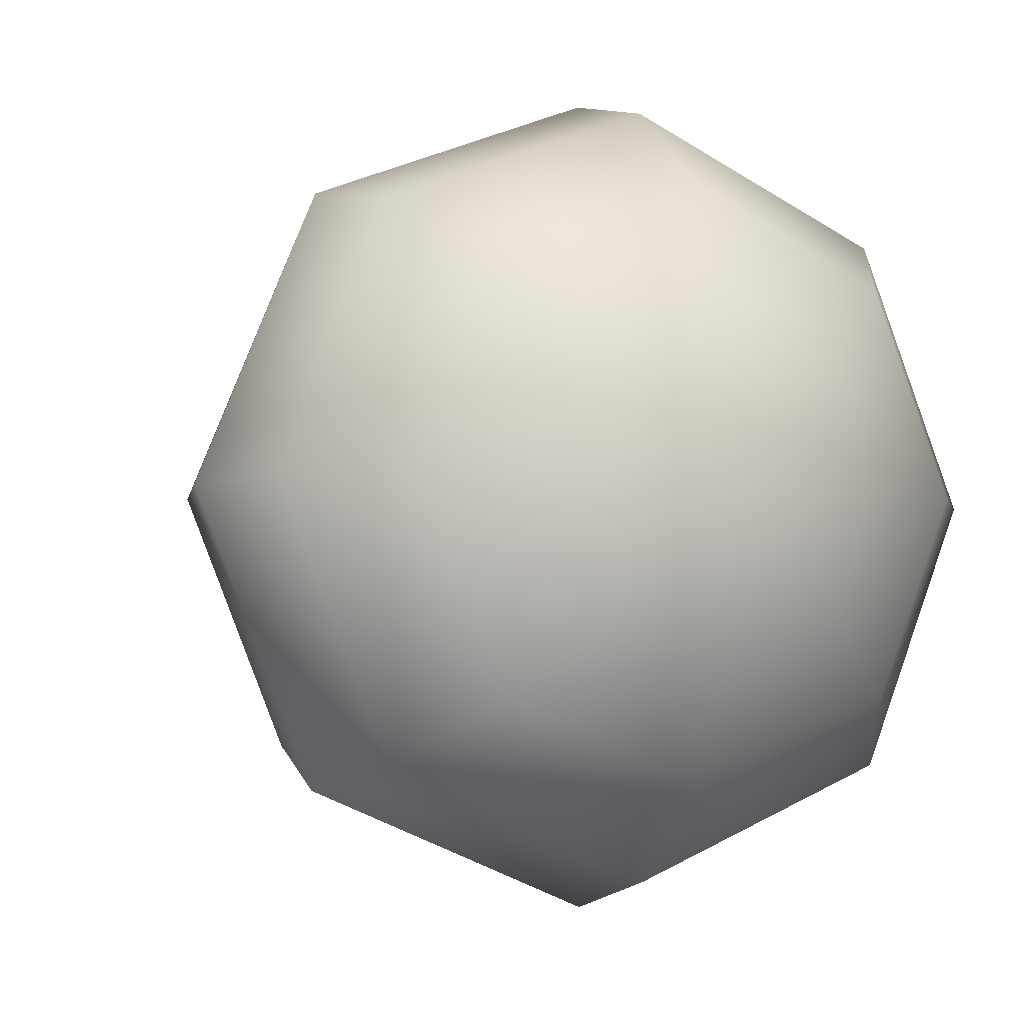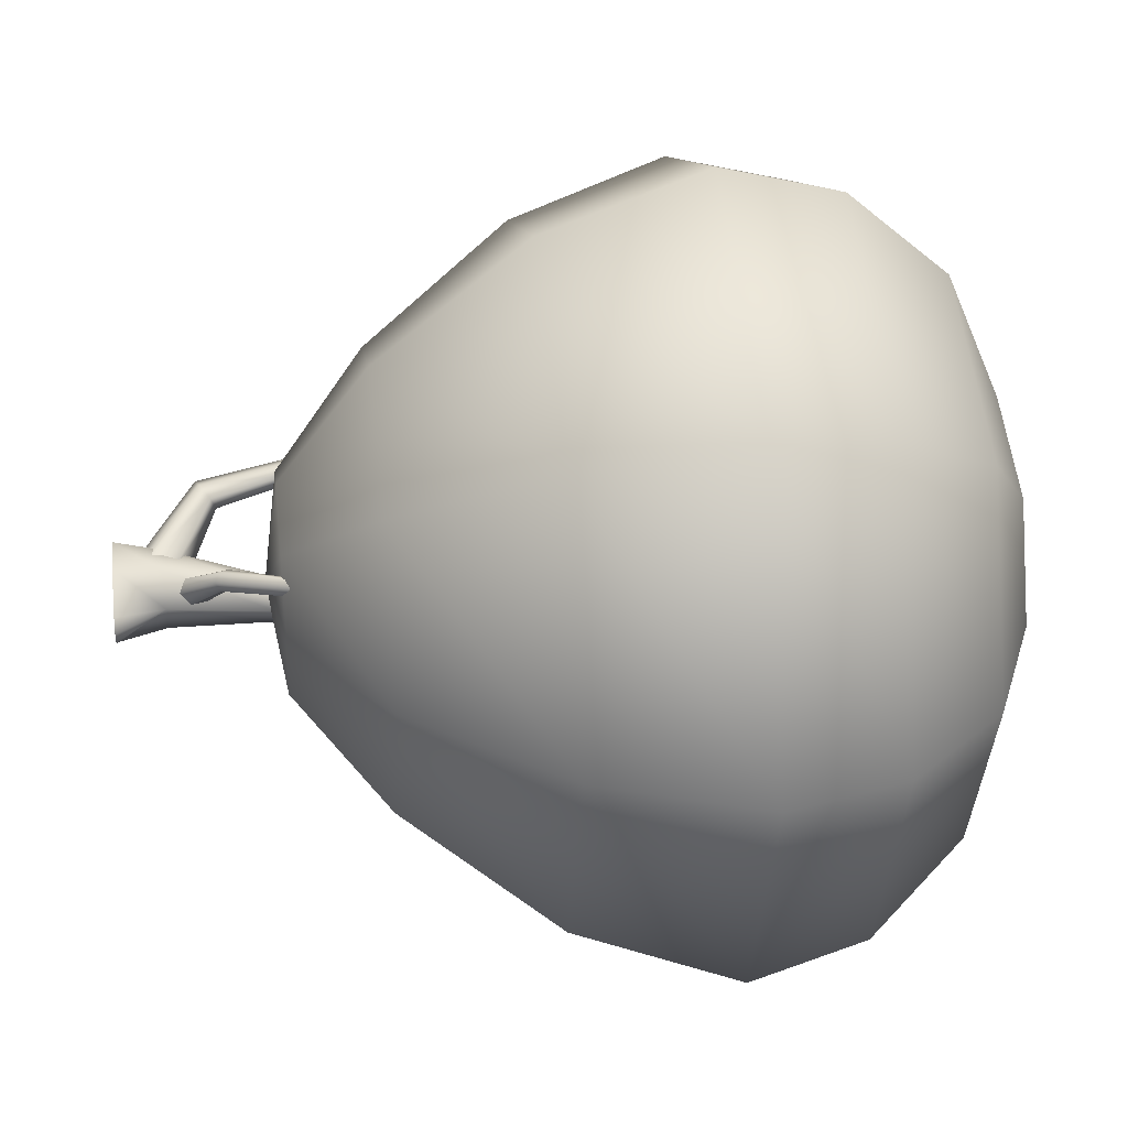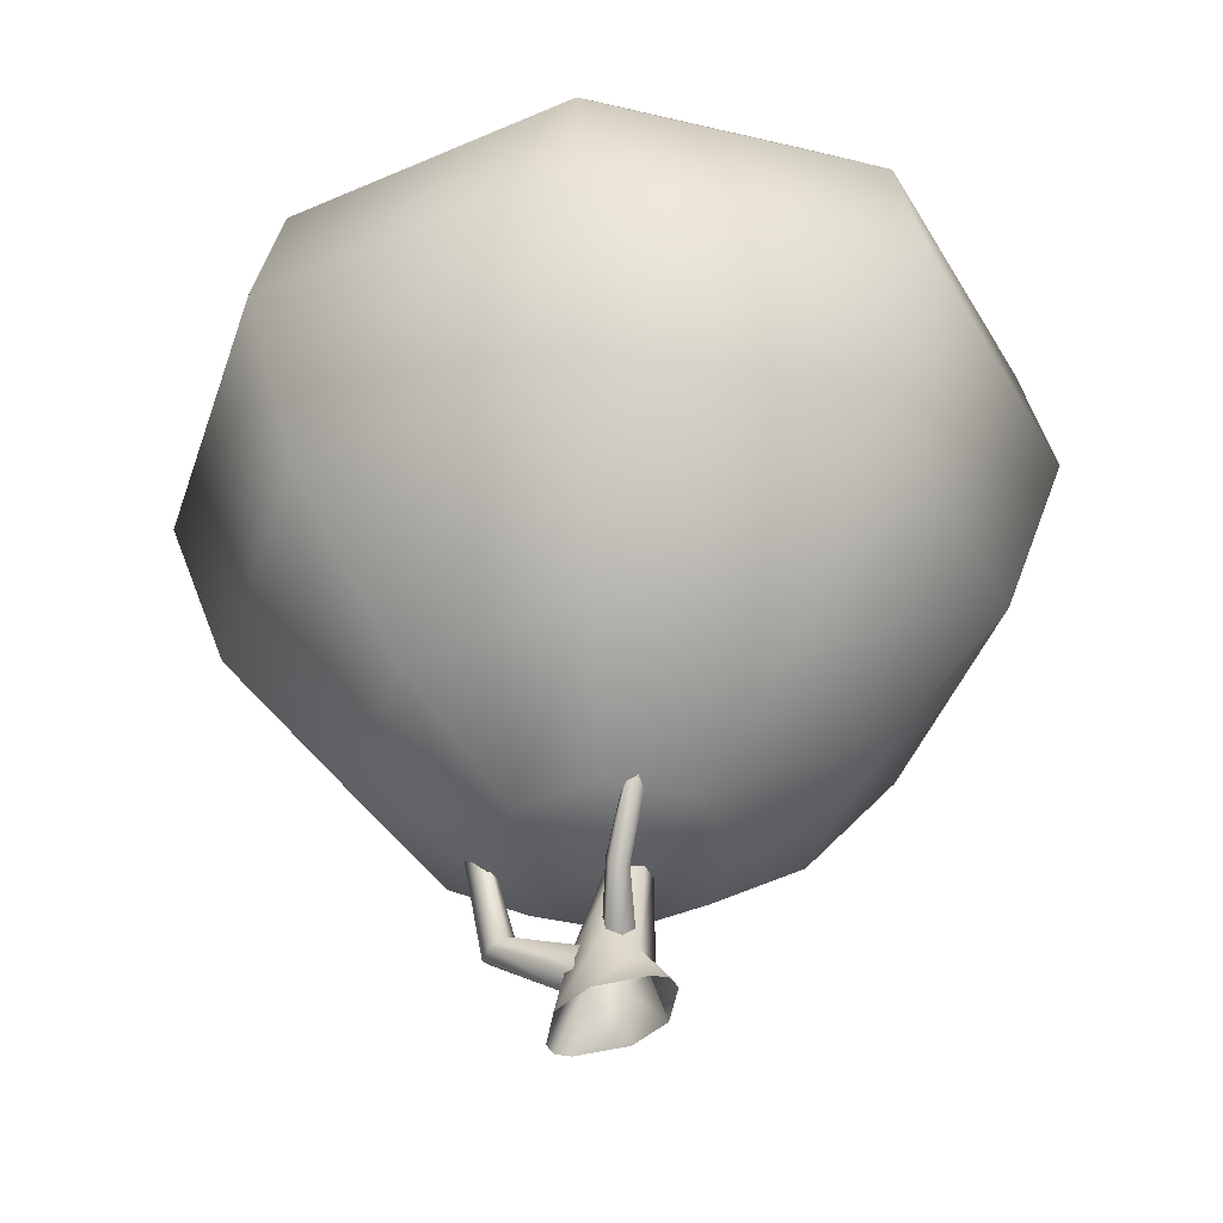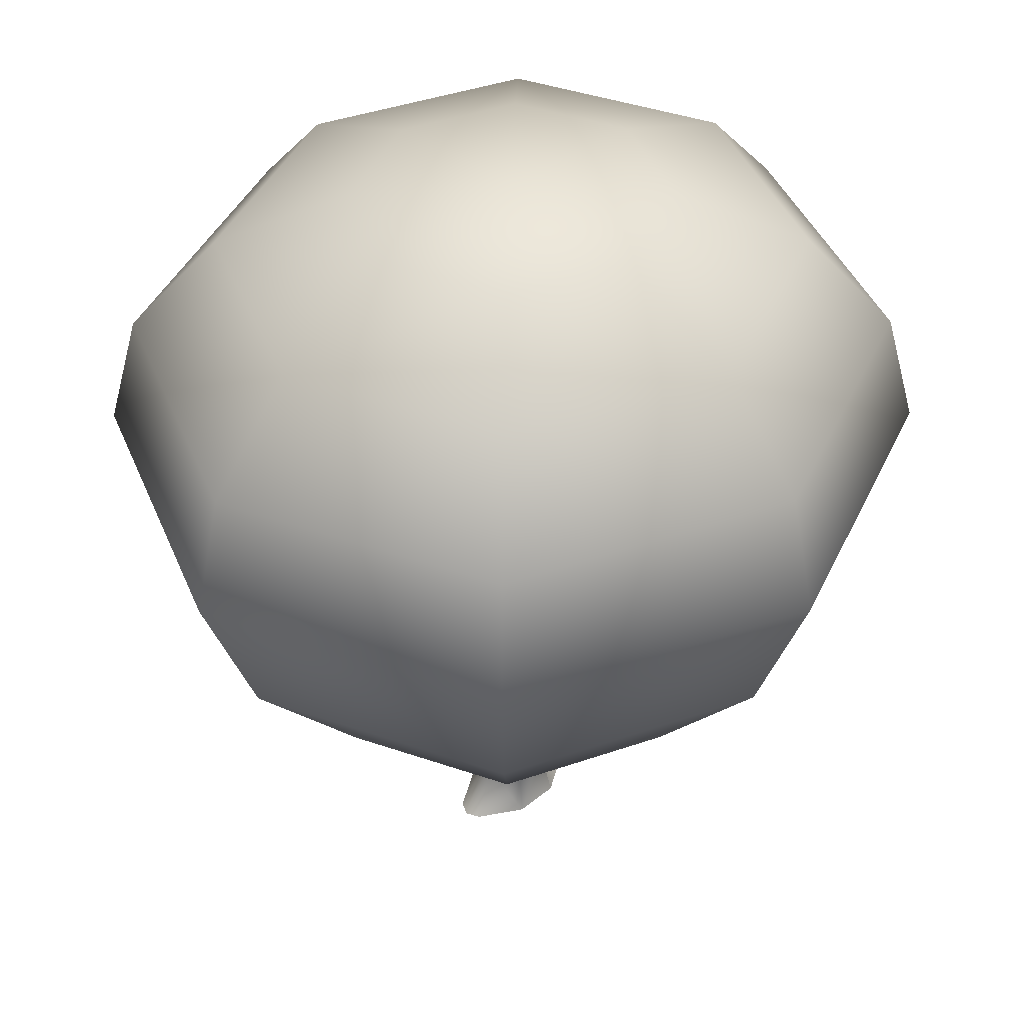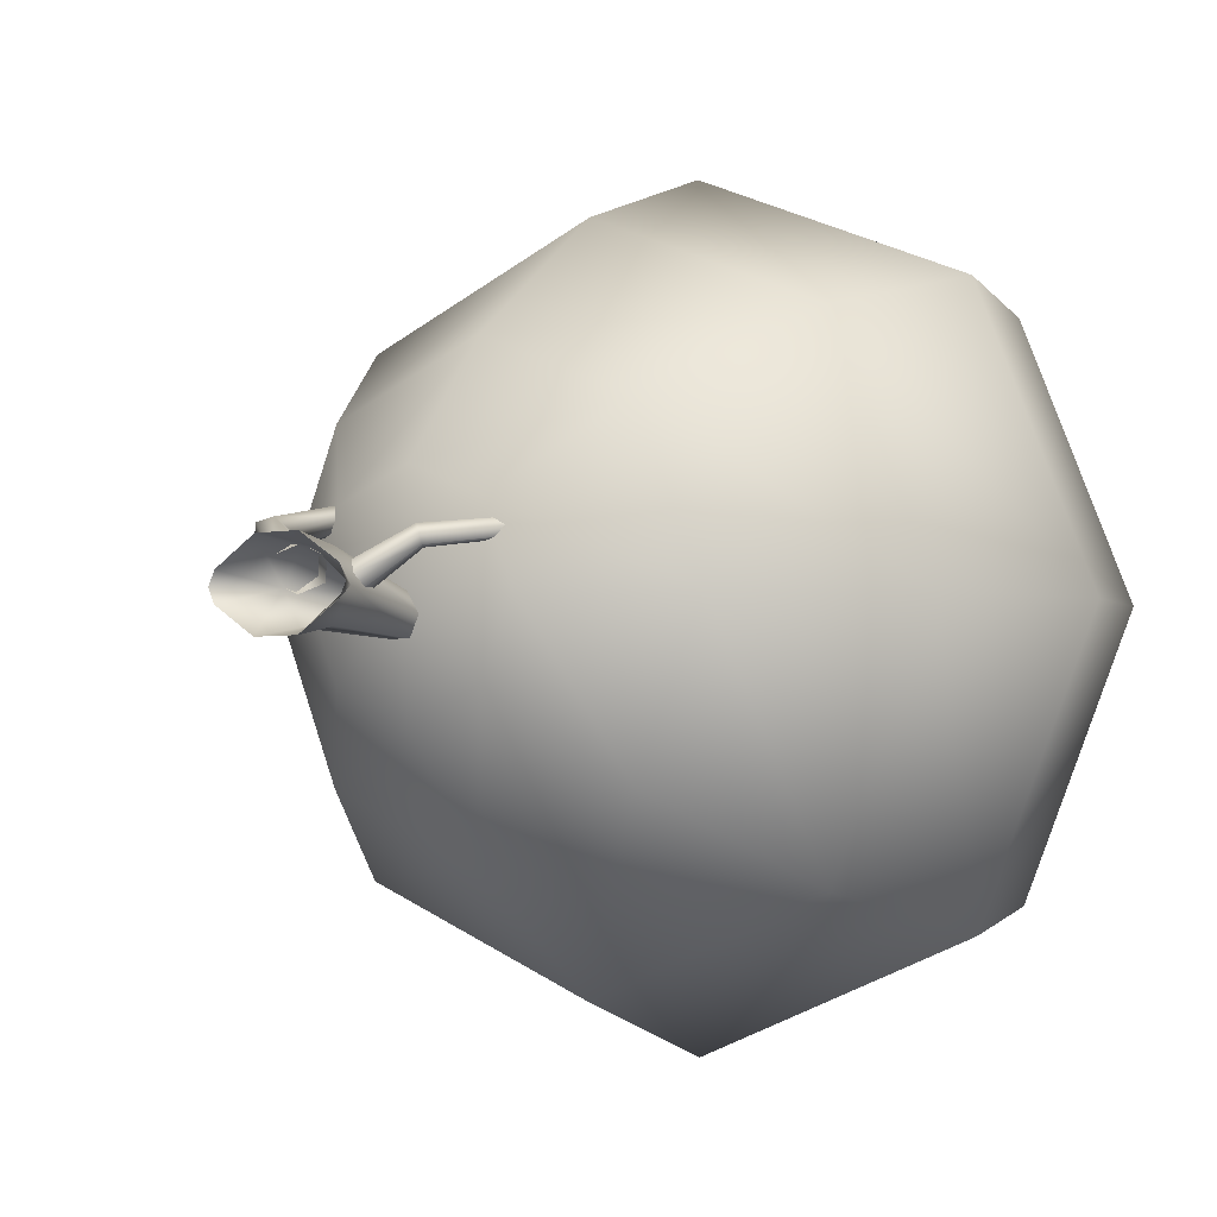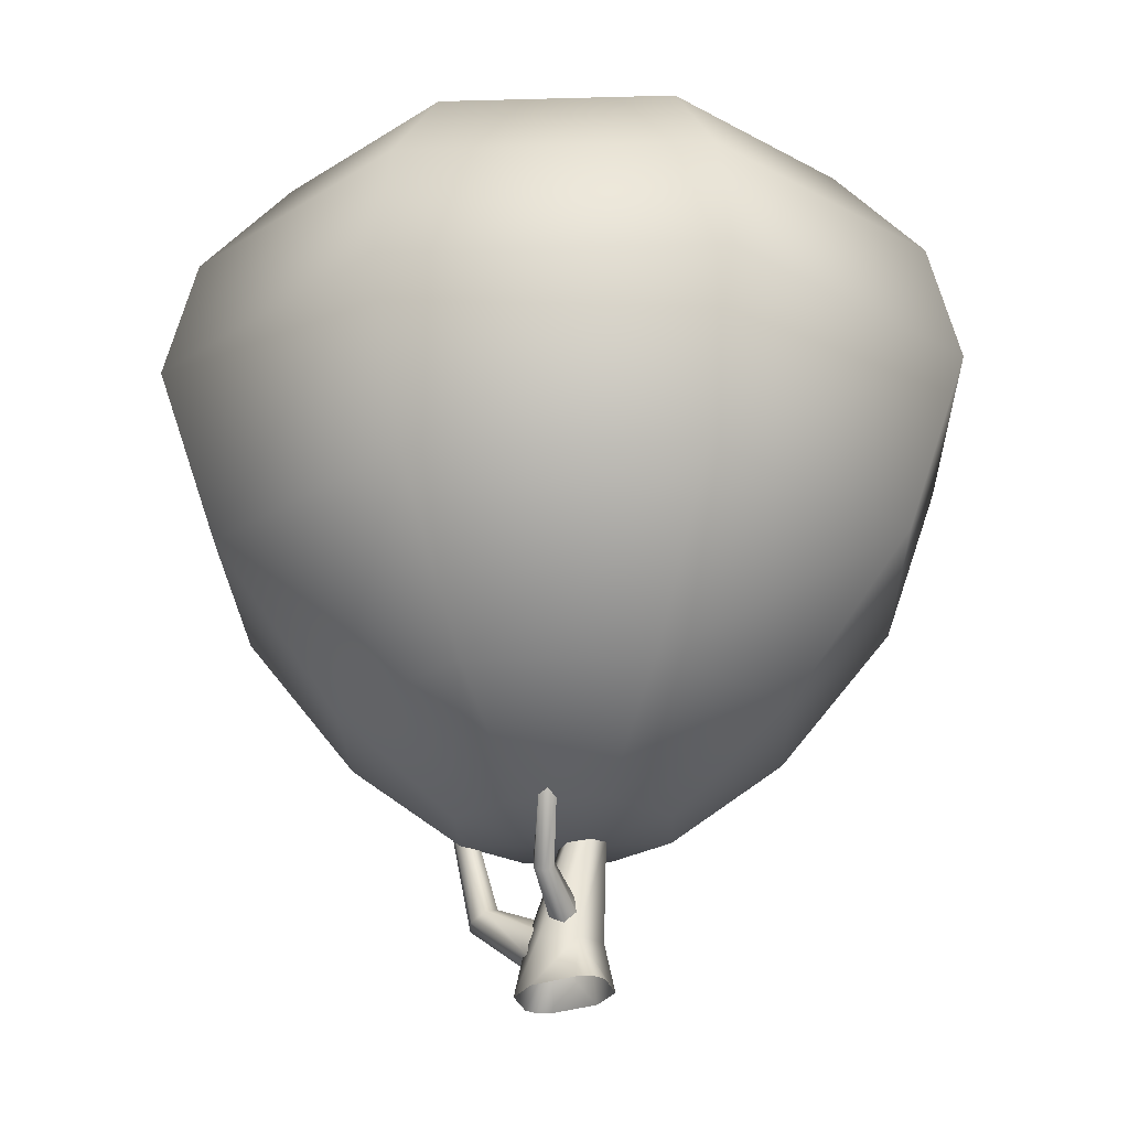
<metadata>
{"format":"obj","ext":"obj","renderer":"f3d","projection":"perspective","resolution":1024,"background":"white","views":[{"elev":-4.7,"azim":150.6,"up":"+Z"},{"elev":31.8,"azim":83.2,"up":"+Z"},{"elev":-39.8,"azim":50.4,"up":"+Y"},{"elev":42.1,"azim":135.5,"up":"+Y"},{"elev":-3.3,"azim":37.6,"up":"+Z"},{"elev":-22.7,"azim":69.6,"up":"+Y"}]}
</metadata>
<code>
g default
v 0.7508 1.496 -0.7305
v 0 1.496 -1.033
v -0.7508 1.496 -0.7305
v -1.062 1.496 0
v -0.7508 1.496 0.7305
v 0 1.496 1.033
v 0.7508 1.496 0.7305
v 1.062 1.496 0
v 1.572 2.371 -1.53
v 0 2.363 -2.157
v -1.572 2.371 -1.53
v -2.23 2.378 0
v -1.572 2.371 1.53
v 0 2.363 2.157
v 1.572 2.371 1.53
v 2.23 2.378 0
v 2.418 3.827 -2.353
v 0 3.819 -3.323
v -2.418 3.827 -2.353
v -3.424 3.833 0
v -2.418 3.827 2.353
v 0 3.819 3.323
v 2.418 3.827 2.353
v 3.424 3.833 0
v 2.824 5.386 -2.748
v 0 5.386 -3.886
v -2.824 5.386 -2.748
v -3.994 5.386 0
v -2.824 5.386 2.748
v 0 5.386 3.886
v 2.824 5.386 2.748
v 3.994 5.386 0
v 2.609 6.531 -2.539
v 0 6.531 -3.591
v -2.609 6.531 -2.539
v -3.69 6.531 0
v -2.609 6.531 2.539
v 0 6.531 3.591
v 2.609 6.531 2.539
v 3.69 6.531 0
v 1.997 7.496 -1.943
v 0 7.495 -2.748
v -1.997 7.496 -1.943
v -2.824 7.497 0
v -1.997 7.496 1.943
v 0 7.495 2.748
v 1.997 7.496 1.943
v 2.824 7.497 0
v 1.081 8.031 -1.052
v 0 8.029 -1.487
v -1.081 8.031 -1.052
v -1.529 8.033 0
v -1.081 8.031 1.052
v 0 8.029 1.487
v 1.081 8.031 1.052
v 1.529 8.033 0
v 0 1.344 0
v 0 8.161 0
v 0.226 0 -0.3915
v -0.226 0 -0.3915
v -0.71 0 0
v -0.226 0 0.3915
v 0.226 0 0.3915
v 0.71 0 0
v 0.1764 0.4491 -0.3055
v -0.1764 0.4491 -0.3055
v -0.3451 0.4491 0
v -0.1764 0.4491 0.3055
v 0.1764 0.4491 0.3055
v 0.3451 0.4491 0
v -0.6425 0 0.1347
v -0.6425 0 -0.1347
v 0.6425 0 0.1347
v 0.6425 0 -0.1347
v 0.101 1.437 -0.362
v -0.101 1.437 -0.362
v -0.202 1.437 -0.1871
v -0.101 1.437 -0.01214
v 0.101 1.437 -0.01214
v 0.202 1.437 -0.1871
v 0.1303 0.7708 0.1997
v 0.1809 0.6307 0.2089
v 0.2444 0.5663 0.0902
v 0.2572 0.642 -0.03781
v 0.2066 0.7821 -0.04707
v 0.1431 0.8465 0.07167
v 0.7887 1.543 0.5344
v 0.8731 1.556 0.5611
v 0.9381 1.567 0.5004
v 0.9188 1.563 0.4131
v 0.8345 1.55 0.3864
v 0.7694 1.54 0.447
v 0.5655 0.9436 0.4906
v 0.5023 1.031 0.4751
v 0.4975 1.087 0.3847
v 0.5546 1.045 0.3091
v 0.6174 0.9538 0.3243
v 0.6235 0.9076 0.4155
v -0.2951 0.5479 -0.04437
v -0.3827 0.3503 0.05521
v -0.2718 0.2515 0.2412
v -0.07326 0.3503 0.3276
v 0.01438 0.5479 0.228
v -0.09655 0.6468 0.04201
v -0.9711 1.633 0.5028
v -1.058 1.688 0.6018
v -1.009 1.715 0.7329
v -0.8726 1.688 0.7651
v -0.7855 1.633 0.6661
v -0.8348 1.605 0.535
v -1.004 0.8011 0.4187
v -0.9159 0.8915 0.3189
v -0.7676 0.9367 0.361
v -0.707 0.8915 0.5028
v -0.7948 0.8011 0.6025
v -0.9431 0.756 0.5604
g ForestBush03:pSphere65
f 1 2 10 9
f 2 3 11 10
f 3 4 12 11
f 4 5 13 12
f 5 6 14 13
f 6 7 15 14
f 7 8 16 15
f 8 1 9 16
f 9 10 18 17
f 10 11 19 18
f 11 12 20 19
f 12 13 21 20
f 13 14 22 21
f 14 15 23 22
f 15 16 24 23
f 16 9 17 24
f 17 18 26 25
f 18 19 27 26
f 19 20 28 27
f 20 21 29 28
f 21 22 30 29
f 22 23 31 30
f 23 24 32 31
f 24 17 25 32
f 25 26 34 33
f 26 27 35 34
f 27 28 36 35
f 28 29 37 36
f 29 30 38 37
f 30 31 39 38
f 31 32 40 39
f 32 25 33 40
f 33 34 42 41
f 34 35 43 42
f 35 36 44 43
f 36 37 45 44
f 37 38 46 45
f 38 39 47 46
f 39 40 48 47
f 40 33 41 48
f 41 42 50 49
f 42 43 51 50
f 43 44 52 51
f 44 45 53 52
f 45 46 54 53
f 46 47 55 54
f 47 48 56 55
f 48 41 49 56
f 2 1 57
f 3 2 57
f 4 3 57
f 5 4 57
f 6 5 57
f 7 6 57
f 8 7 57
f 1 8 57
f 49 50 58
f 50 51 58
f 51 52 58
f 52 53 58
f 53 54 58
f 54 55 58
f 55 56 58
f 56 49 58
f 59 60 66 65
f 67 72 61
f 61 71 67
f 62 63 69 68
f 63 70 69
f 70 74 59
f 67 71 62
f 60 72 67
f 70 73 64
f 64 74 70
f 67 62 68
f 60 67 66
f 63 73 70
f 70 59 65
f 65 66 76 75
f 66 67 77 76
f 67 68 78 77
f 68 69 79 78
f 69 70 80 79
f 70 65 75 80
f 81 82 93 94
f 82 83 98 93
f 83 84 97 98
f 84 85 96 97
f 85 86 95 96
f 86 81 94 95
f 94 93 88 87
f 95 94 87 92
f 96 95 92 91
f 97 96 91 90
f 98 97 90 89
f 93 98 89 88
f 99 100 111 112
f 100 101 116 111
f 101 102 115 116
f 102 103 114 115
f 103 104 113 114
f 104 99 112 113
f 112 111 106 105
f 113 112 105 110
f 114 113 110 109
f 115 114 109 108
f 116 115 108 107
f 111 116 107 106

</code>
